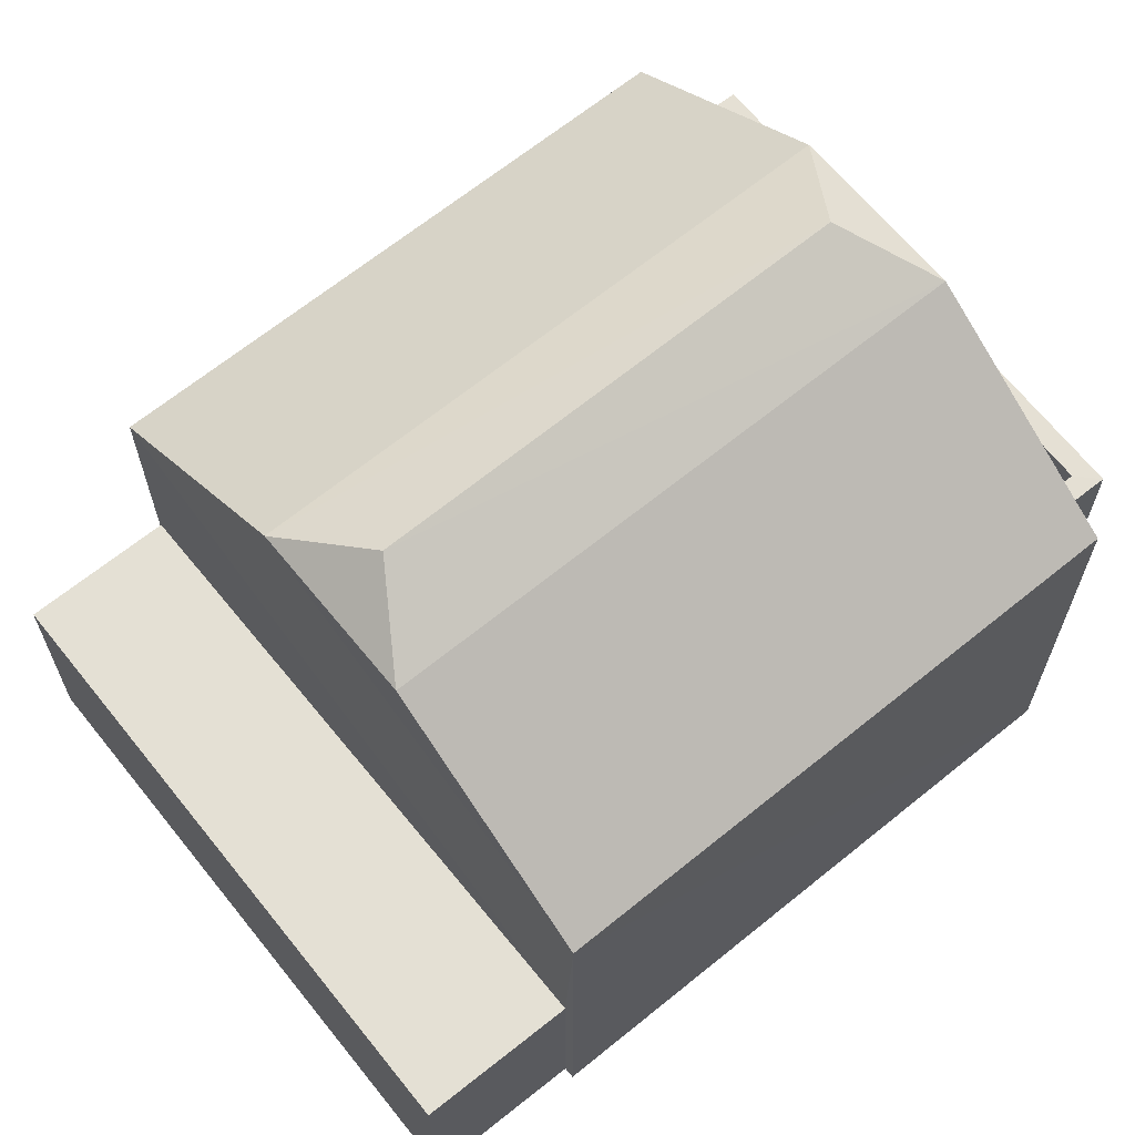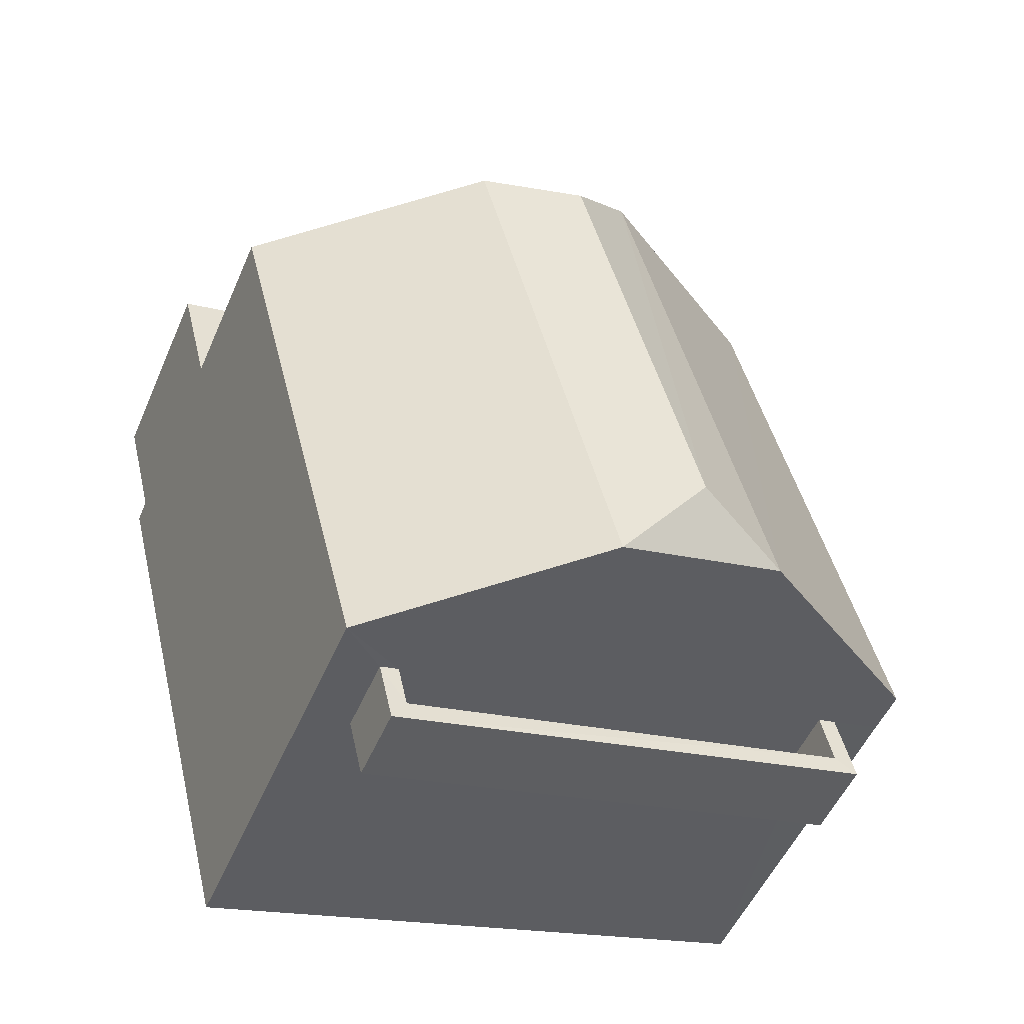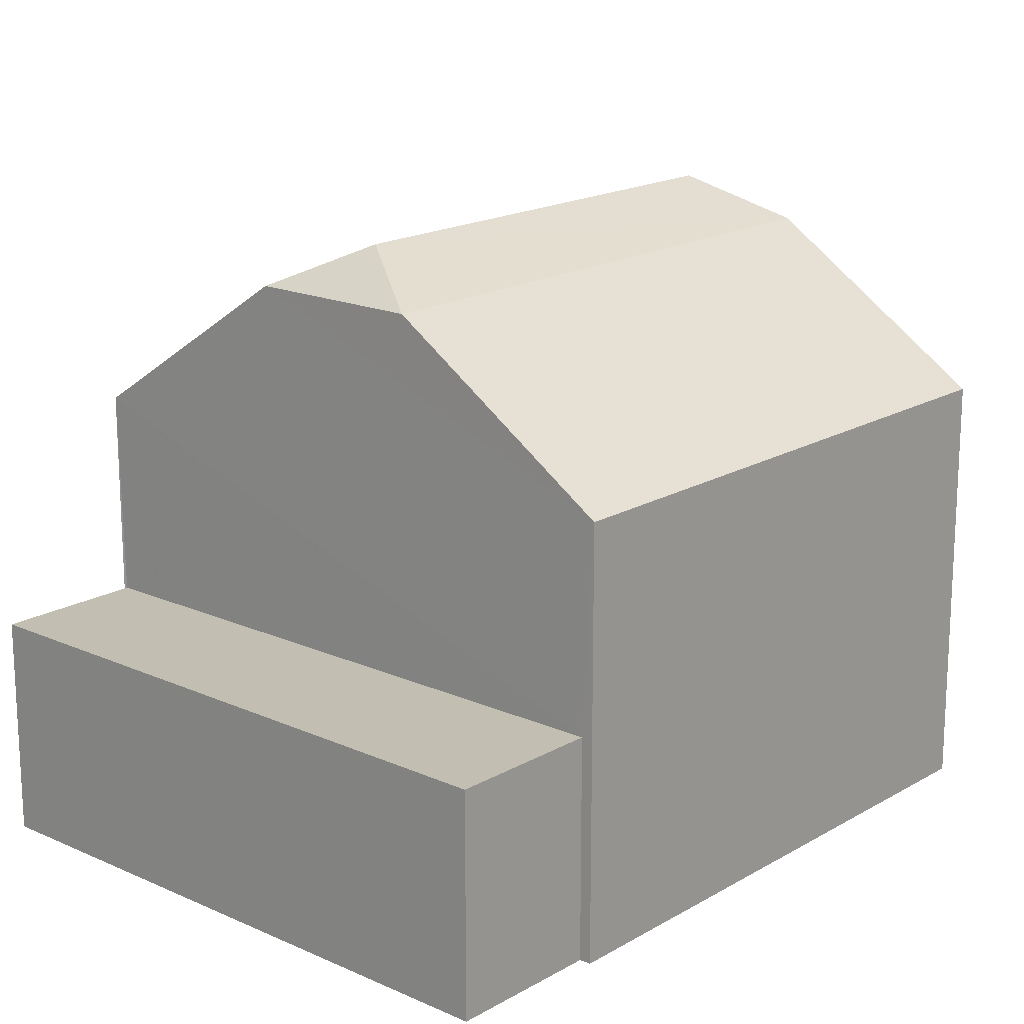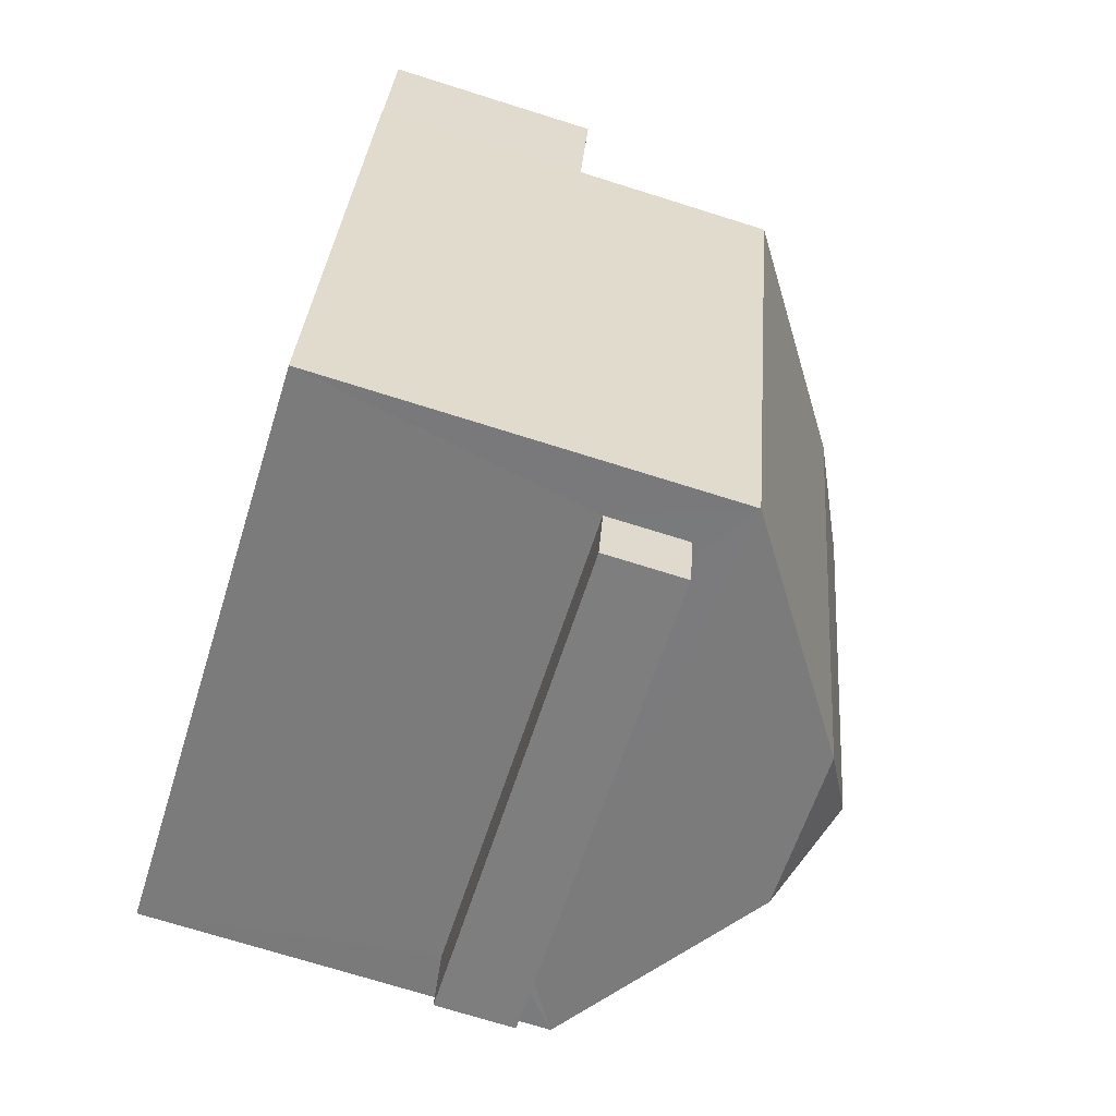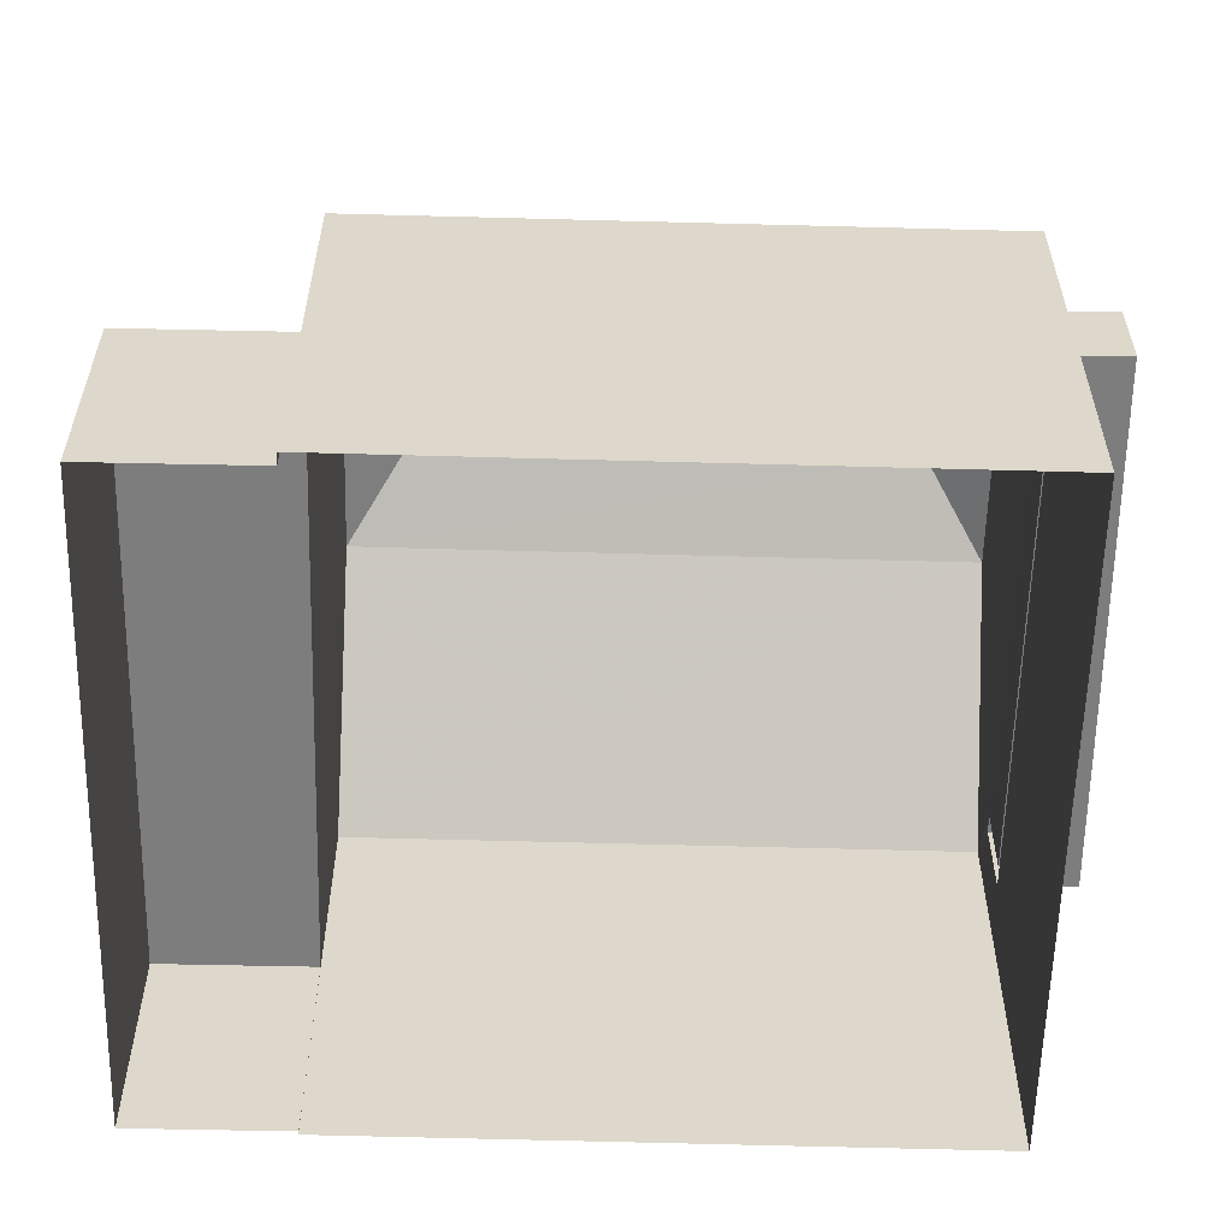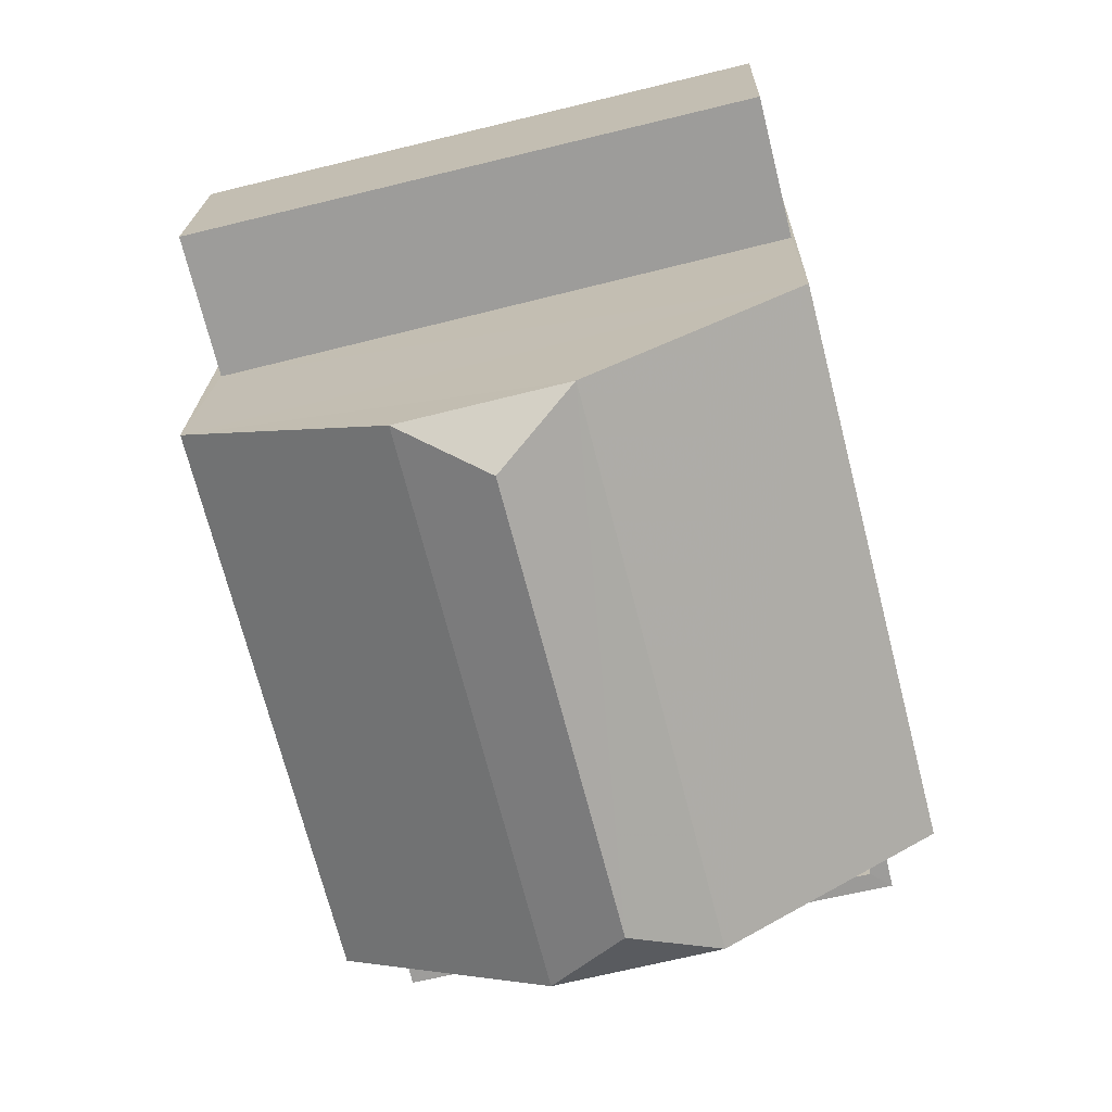
<metadata>
{"format":"obj","ext":"obj","renderer":"f3d","projection":"perspective","resolution":1024,"background":"white","views":[{"elev":66.1,"azim":-114.9,"up":"+Z"},{"elev":-51.4,"azim":-22.9,"up":"+Y"},{"elev":17.5,"azim":-124.5,"up":"+Z"},{"elev":-72.7,"azim":-107.4,"up":"+Y"},{"elev":-59.1,"azim":-77.3,"up":"+Z"},{"elev":19.7,"azim":1.3,"up":"+Y"}]}
</metadata>
<code>
v -8.866e+04 -1.004e+05 2.29
v -8.866e+04 -1.004e+05 2.29
v -8.866e+04 -1.004e+05 2.291
v -8.865e+04 -1.004e+05 2.291
v -8.865e+04 -1.004e+05 2.289
v -8.865e+04 -1.004e+05 2.289
v -8.866e+04 -1.004e+05 2.289
v -8.865e+04 -1.004e+05 2.289
v -8.866e+04 -1.004e+05 6.066
v -8.865e+04 -1.004e+05 6.066
v -8.866e+04 -1.004e+05 6.066
v -8.865e+04 -1.004e+05 6.066
v -8.866e+04 -1.004e+05 10.15
v -8.866e+04 -1.004e+05 10.14
v -8.866e+04 -1.004e+05 9.596
v -8.866e+04 -1.004e+05 7.116
v -8.866e+04 -1.004e+05 7.116
v -8.866e+04 -1.004e+05 7.116
v -8.865e+04 -1.004e+05 7.116
v -8.865e+04 -1.004e+05 7.116
v -8.865e+04 -1.004e+05 7.116
v -8.866e+04 -1.004e+05 7.116
v -8.865e+04 -1.004e+05 7.116
v -8.866e+04 -1.004e+05 9.594
v -8.865e+04 -1.004e+05 9.596
v -8.866e+04 -1.004e+05 9.594
v -8.866e+04 -1.004e+05 7.691
v -8.865e+04 -1.004e+05 5.094
v -8.865e+04 -1.004e+05 5.094
v -8.866e+04 -1.004e+05 5.094
v -8.866e+04 -1.004e+05 5.095
v -8.866e+04 -1.004e+05 6.116
v -8.866e+04 -1.004e+05 6.116
v -8.865e+04 -1.004e+05 6.116
v -8.865e+04 -1.004e+05 6.116
v -8.865e+04 -1.004e+05 7.689
v -8.865e+04 -1.004e+05 7.691
v -8.866e+04 -1.004e+05 7.69
v -8.865e+04 -1.004e+05 6.116
v -8.865e+04 -1.004e+05 6.116
v -8.865e+04 -1.004e+05 7.116
f 1 2 3
f 3 2 4
f 4 5 6
f 5 2 7
f 5 7 8
f 4 2 5
f 9 10 11
f 9 12 10
f 13 14 15
f 16 17 18
f 19 20 21
f 17 22 18
f 23 20 19
f 20 22 21
f 18 22 20
f 24 13 25
f 14 13 24
f 15 14 26
f 15 26 27
f 28 29 30
f 31 28 30
f 32 33 34
f 35 32 34
f 13 15 25
f 36 25 37
f 24 25 36
f 14 24 26
f 27 26 38
f 37 15 27
f 32 18 33
f 32 16 18
f 17 11 22
f 17 9 11
f 23 34 20
f 23 35 34
f 38 1 3
f 27 38 3
f 25 15 37
f 2 30 7
f 2 31 30
f 39 40 41
f 19 39 41
f 5 8 29
f 28 5 29
f 1 31 2
f 28 6 5
f 38 31 1
f 36 28 31
f 28 36 6
f 36 31 38
f 20 34 33
f 18 20 33
f 37 27 23
f 12 4 40
f 12 3 4
f 27 3 9
f 41 37 19
f 39 12 40
f 19 37 23
f 23 16 35
f 32 35 16
f 12 9 3
f 9 17 27
f 17 16 27
f 23 27 16
f 38 24 36
f 29 8 7
f 30 29 7
f 10 39 21
f 21 39 19
f 12 39 10
f 41 40 36
f 4 6 40
f 41 36 37
f 40 6 36
f 26 24 38
f 10 22 11
f 10 21 22

</code>
